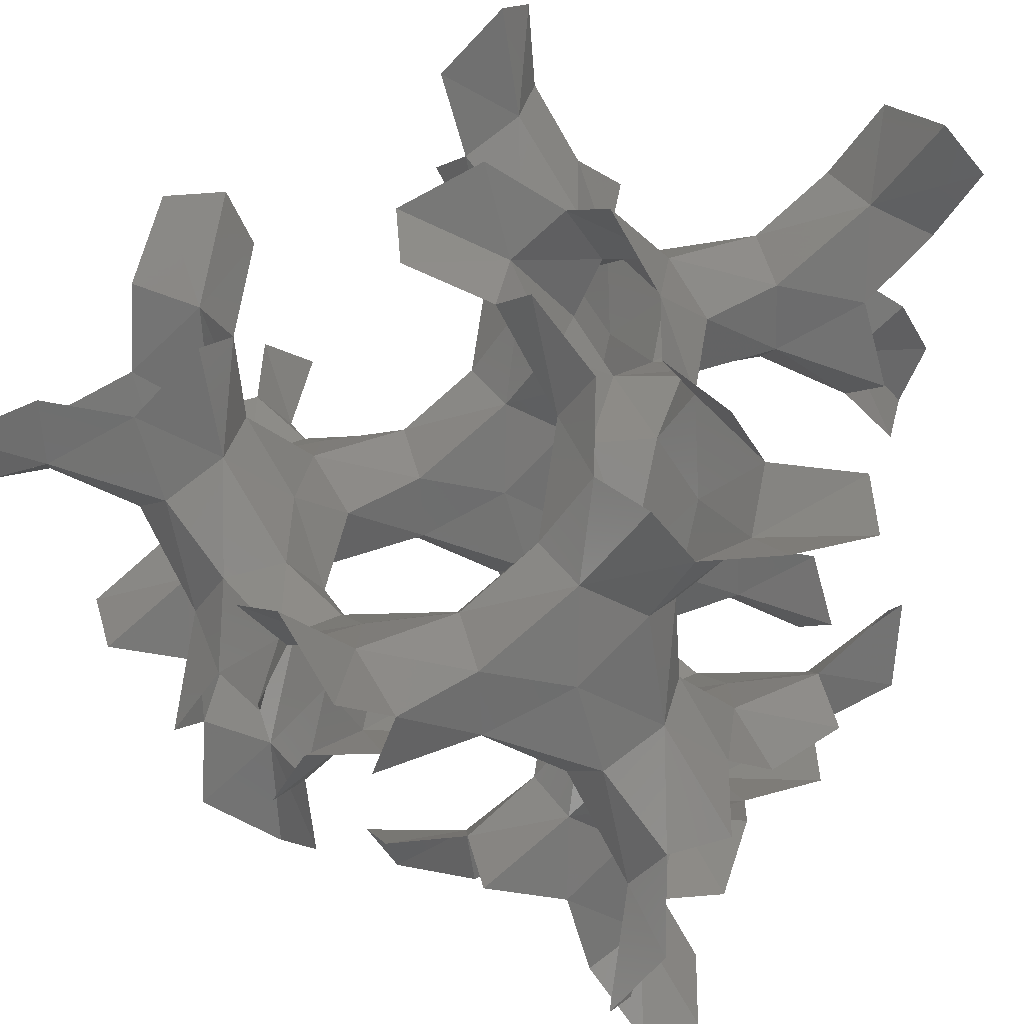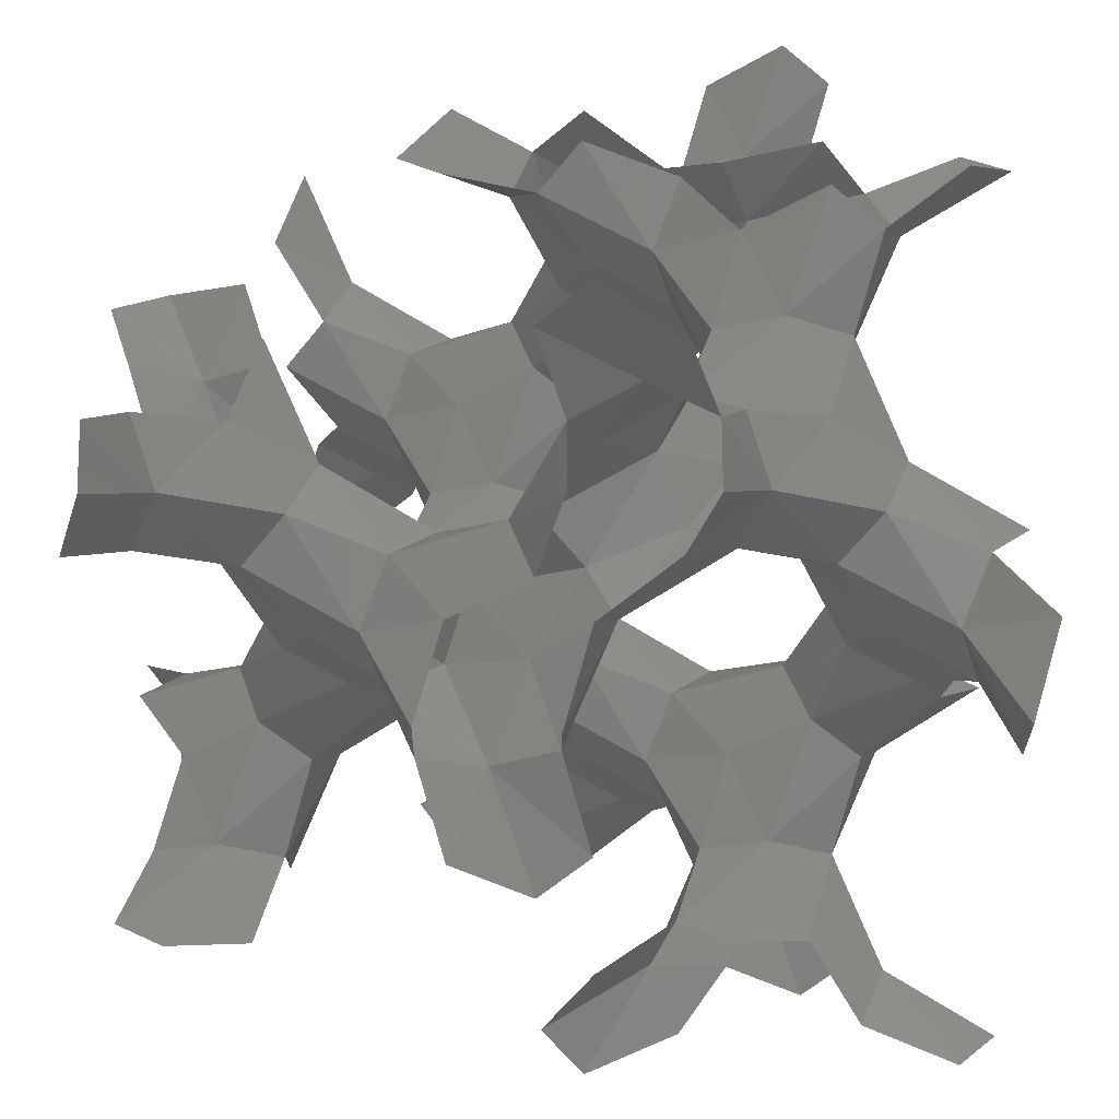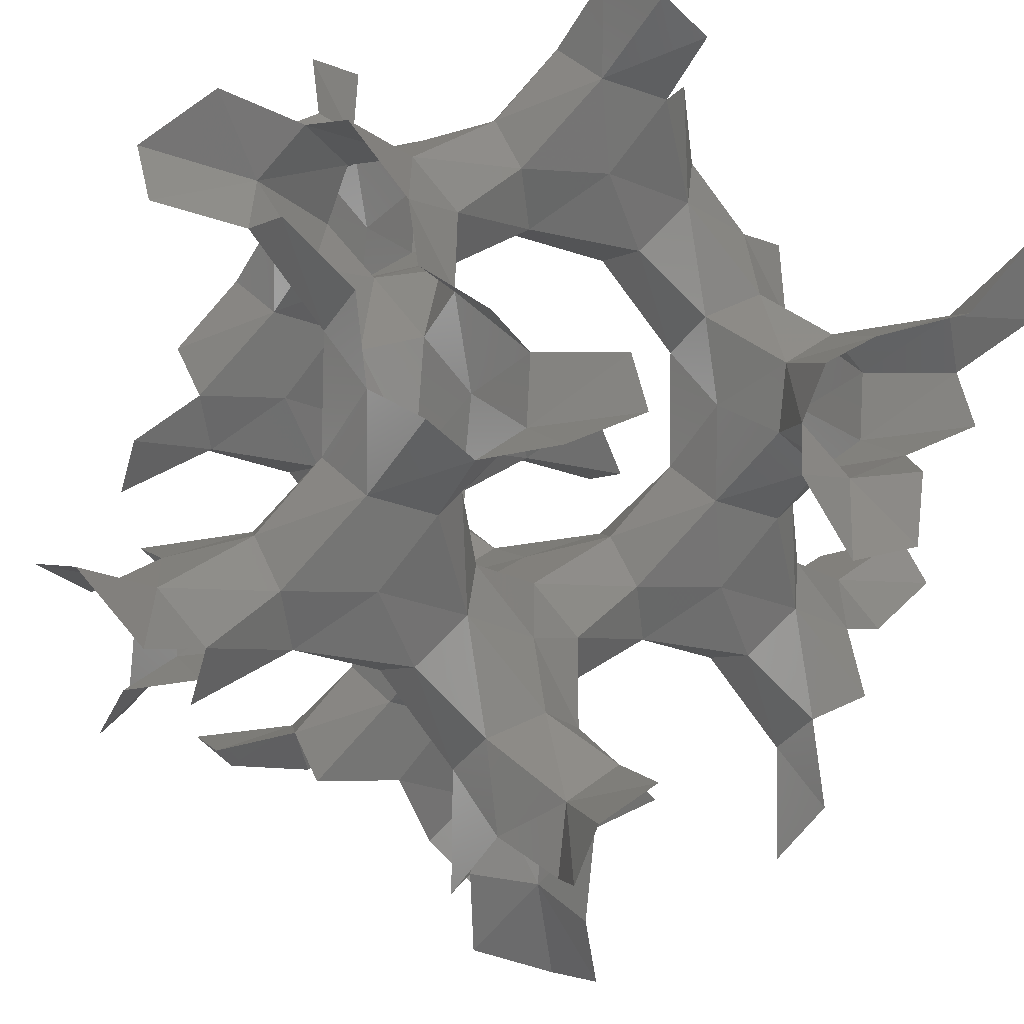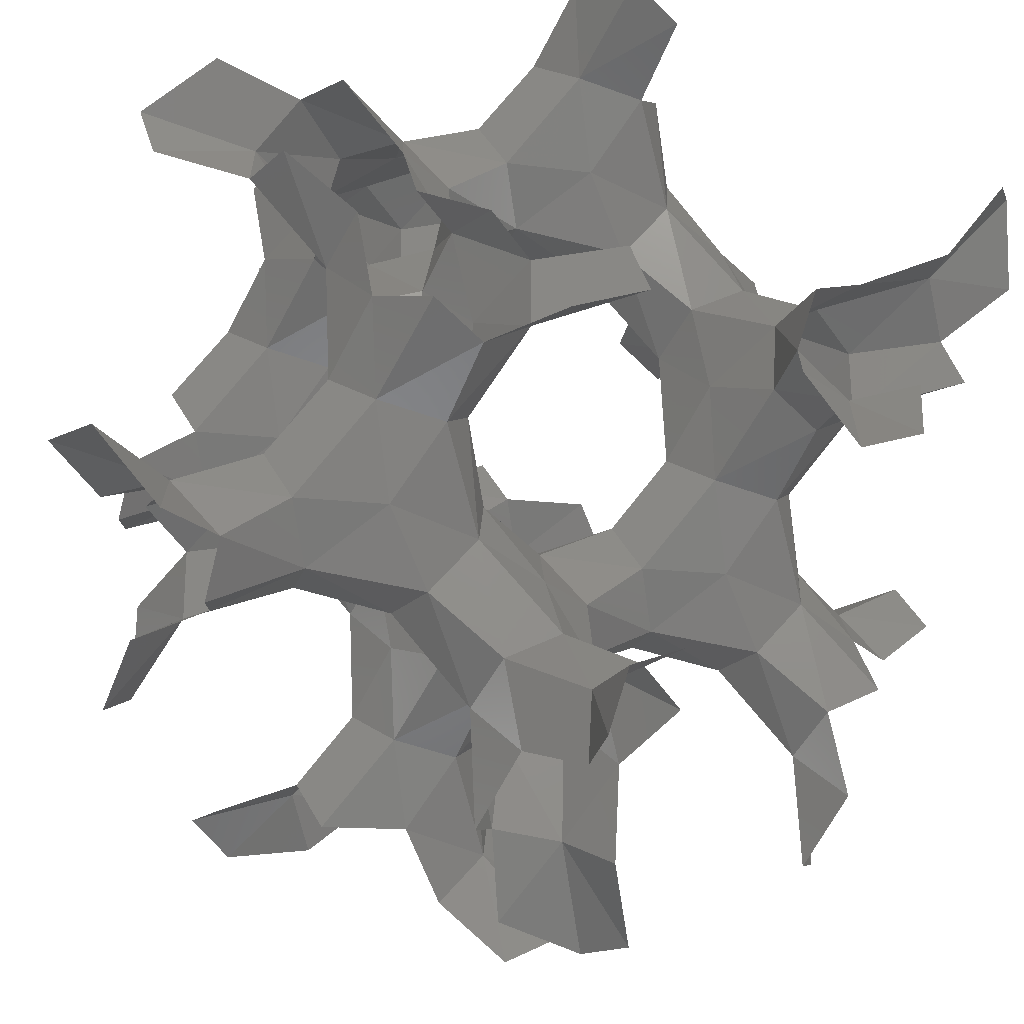
<metadata>
{"format":"stl","ext":"stl","renderer":"f3d","projection":"perspective","resolution":1024,"background":"white","views":[{"elev":59.8,"azim":34.4,"up":"+Y"},{"elev":23.3,"azim":89.4,"up":"+Z"},{"elev":64.3,"azim":-154.2,"up":"+Y"},{"elev":47.4,"azim":-67.5,"up":"+Z"}]}
</metadata>
<code>
# stl→obj: 298 verts, 480 faces
v 2.437 0.953 2.226
v 1.816 1.816 1.816
v 1.254 1.509 2.686
v 1.714 1.509 3.249
v 2.737 1.202 2.942
v 3.3 0.3326 2.635
v 2.993 -0.2302 1.765
v 2.993 0.2302 1.202
v 2.686 1.254 1.509
v 0.953 2.226 2.437
v 1.509 2.686 1.254
v 1.509 3.249 1.714
v 1.202 2.942 2.737
v 0.3326 2.635 3.3
v -0.2302 1.765 2.993
v 0.2302 1.202 2.993
v 2.226 2.437 0.953
v 3.249 1.714 1.509
v 2.942 2.737 1.202
v 2.635 3.3 0.3326
v 1.765 2.993 -0.2302
v 1.202 2.993 0.2302
v 0.7419 3.499 3.921
v 1.765 2.942 3.198
v 1.458 3.249 4.221
v 1.151 4.119 4.784
v 0.2814 4.682 4.477
v -0.2814 4.221 4.477
v 0.02558 3.198 4.17
v -0.5309 2.015 3.71
v 0.02558 2.737 4.733
v -0.2814 1.714 4.426
v -1.151 1.151 4.119
v -1.714 1.458 3.249
v -1.254 1.458 2.686
v 5.404 2.015 3.71
v 5.705 1.765 2.993
v 6.268 2.635 3.3
v 5.961 3.198 4.17
v 5.961 2.737 4.733
v 5.654 1.714 4.426
v 4.784 1.151 4.119
v 4.221 1.458 3.249
v 4.682 1.458 2.686
v 2.015 3.71 5.404
v 1.765 2.993 5.705
v 2.635 3.3 6.268
v 3.198 4.17 5.961
v 2.737 4.733 5.961
v 1.714 4.426 5.654
v 1.458 2.686 4.682
v 3.499 3.921 0.7419
v 2.942 3.198 1.765
v 3.249 4.221 1.458
v 4.119 4.784 1.151
v 4.682 4.477 0.2814
v 4.221 4.477 -0.2814
v 3.198 4.17 0.02558
v 2.015 3.71 -0.5309
v 2.737 4.733 0.02558
v 1.714 4.426 -0.2814
v 1.151 4.119 -1.151
v 1.458 3.249 -1.714
v 1.458 2.686 -1.254
v 3.71 5.404 2.015
v 2.993 5.705 1.765
v 3.3 6.268 2.635
v 4.17 5.961 3.198
v 4.733 5.961 2.737
v 4.426 5.654 1.714
v 2.686 4.682 1.458
v 3.921 0.7419 3.499
v 3.198 1.765 2.942
v 4.477 0.2814 4.682
v 4.477 -0.2814 4.221
v 4.17 0.02558 3.198
v 3.71 -0.5309 2.015
v 4.733 0.02558 2.737
v 4.426 -0.2814 1.714
v 4.119 -1.151 1.151
v 3.249 -1.714 1.458
v 2.686 -1.254 1.458
v 2.226 3.499 2.015
v 2.635 2.635 2.635
v 1.816 4.119 1.151
v 2.015 2.226 3.499
v 1.151 1.816 4.119
v 3.499 2.015 2.226
v 4.119 1.151 1.816
v 0.5309 0.953 3.71
v -0.3326 0.3326 3.3
v -0.02558 -0.2302 4.17
v -0.02558 0.2302 4.733
v 0.2814 1.254 4.426
v 0.7419 2.437 4.982
v 0.3326 3.3 5.603
v 1.202 2.993 6.166
v 0.953 3.71 0.5309
v 0.3326 3.3 -0.3326
v -0.2302 4.17 -0.02558
v 0.2302 4.733 -0.02558
v 1.254 4.426 0.2814
v 2.437 4.982 0.7419
v 3.3 5.603 0.3326
v 2.993 6.166 1.202
v 3.71 0.5309 0.953
v 3.3 -0.3326 0.3326
v 4.17 -0.02558 -0.2302
v 4.733 -0.02558 0.2302
v 4.426 0.2814 1.254
v 4.982 0.7419 2.437
v 5.603 0.3326 3.3
v 6.166 1.202 2.993
v 0.5309 4.982 5.193
v 1.254 4.426 6.217
v 0.2302 4.733 5.91
v -0.3326 5.603 5.603
v -0.02558 6.166 4.733
v -0.02558 5.705 4.17
v 4.982 5.193 0.5309
v 4.426 6.217 1.254
v 4.733 5.91 0.2302
v 5.603 5.603 -0.3326
v 6.166 4.733 -0.02558
v 5.705 4.17 -0.02558
v 5.193 0.5309 4.982
v 6.217 1.254 4.426
v 5.91 0.2302 4.733
v 5.603 -0.3326 5.603
v 4.733 -0.02558 6.166
v 4.17 -0.02558 5.705
v -0.5309 3.921 5.193
v -1.151 4.784 4.784
v -1.714 4.477 5.654
v -1.254 4.477 6.217
v -0.2302 4.17 5.91
v 0.953 3.71 6.466
v 1.816 4.119 7.087
v 1.509 3.249 7.649
v 1.509 2.686 7.189
v 5.404 3.921 5.193
v 5.705 4.17 5.91
v 6.268 3.3 5.603
v 5.654 4.221 4.477
v 4.784 4.784 4.784
v 4.221 4.477 5.654
v 4.682 4.477 6.217
v 3.921 5.193 -0.5309
v 4.784 4.784 -1.151
v 4.477 5.654 -1.714
v 4.477 6.217 -1.254
v 4.17 5.91 -0.2302
v 3.71 6.466 0.953
v 4.119 7.087 1.816
v 3.249 7.649 1.509
v 2.686 7.189 1.509
v 3.921 5.193 5.404
v 4.17 5.91 5.705
v 3.3 5.603 6.268
v 4.477 5.654 4.221
v 4.477 6.217 4.682
v 5.193 -0.5309 3.921
v 4.784 -1.151 4.784
v 5.654 -1.714 4.477
v 6.217 -1.254 4.477
v 5.91 -0.2302 4.17
v 6.466 0.953 3.71
v 7.087 1.816 4.119
v 7.649 1.509 3.249
v 7.189 1.509 2.686
v 5.193 5.404 3.921
v 5.91 5.705 4.17
v 5.603 6.268 3.3
v 6.217 4.682 4.477
v 5.193 6.466 4.982
v 5.603 5.603 5.603
v 4.733 5.91 6.166
v 4.784 7.087 4.119
v 5.654 7.649 4.426
v 6.217 7.189 4.426
v 5.91 6.166 4.733
v 6.466 4.982 5.193
v 7.087 4.119 4.784
v 7.649 4.426 5.654
v 7.189 4.426 6.217
v 6.166 4.733 5.91
v 4.982 5.193 6.466
v 4.119 4.784 7.087
v 4.426 5.654 7.649
v 4.426 6.217 7.189
v -0.953 0.7419 2.437
v -1.816 1.151 1.816
v -1.509 0.2814 1.254
v -1.509 -0.2814 1.714
v -1.202 0.02558 2.737
v 6.888 2.226 2.437
v 7.752 1.816 1.816
v 7.445 2.686 1.254
v 7.445 3.249 1.714
v 7.138 2.942 2.737
v 0.7419 2.437 -0.953
v 1.151 1.816 -1.816
v 0.2814 1.254 -1.509
v -0.2814 1.714 -1.509
v 0.02558 2.737 -1.202
v 2.226 2.437 6.888
v 1.816 1.816 7.752
v 2.686 1.254 7.445
v 3.249 1.714 7.445
v 2.942 2.737 7.138
v 2.437 -0.953 0.7419
v 1.816 -1.816 1.151
v 1.254 -1.509 0.2814
v 1.714 -1.509 -0.2814
v 2.737 -1.202 0.02558
v 2.437 6.888 2.226
v 1.816 7.752 1.816
v 1.254 7.445 2.686
v 1.714 7.445 3.249
v 2.737 7.138 2.942
v -0.953 5.193 6.466
v -1.816 4.784 7.087
v -1.509 5.654 7.649
v -1.509 6.217 7.189
v -1.202 5.91 6.166
v 6.888 3.71 6.466
v 7.752 4.119 7.087
v 7.445 3.249 7.649
v 7.445 2.686 7.189
v 7.138 2.993 6.166
v 5.193 6.466 -0.953
v 4.784 7.087 -1.816
v 5.654 7.649 -1.509
v 6.217 7.189 -1.509
v 5.91 6.166 -1.202
v 3.71 6.466 6.888
v 4.119 7.087 7.752
v 3.249 7.649 7.445
v 2.686 7.189 7.445
v 2.993 6.166 7.138
v 6.466 -0.953 5.193
v 7.087 -1.816 4.784
v 7.649 -1.509 5.654
v 7.189 -1.509 6.217
v 6.166 -1.202 5.91
v 6.466 6.888 3.71
v 7.087 7.752 4.119
v 7.649 7.445 3.249
v 7.189 7.445 2.686
v 6.166 7.138 2.993
v -0.7419 0.5309 4.982
v -0.3326 -0.3326 5.603
v -1.202 -0.02558 6.166
v -1.765 -0.02558 5.705
v -1.458 0.2814 4.682
v 0.5309 4.982 -0.7419
v -0.3326 5.603 -0.3326
v -0.02558 6.166 -1.202
v -0.02558 5.705 -1.765
v 0.2814 4.682 -1.458
v 4.982 -0.7419 0.5309
v 5.603 -0.3326 -0.3326
v 6.166 -1.202 -0.02558
v 5.705 -1.765 -0.02558
v 4.682 -1.458 0.2814
v 6.677 3.499 3.921
v 7.701 2.942 3.198
v 7.394 3.249 4.221
v 3.499 3.921 6.677
v 2.942 3.198 7.701
v 3.249 4.221 7.394
v 3.921 6.677 3.499
v 3.198 7.701 2.942
v 4.221 7.394 3.249
v 6.677 2.437 4.982
v 7.701 2.993 5.705
v 7.394 2.686 4.682
v 2.437 4.982 6.677
v 2.993 5.705 7.701
v 2.686 4.682 7.394
v 4.982 6.677 2.437
v 5.705 7.701 2.993
v 4.682 7.394 2.686
v -0.7419 5.404 3.921
v -0.3326 6.268 3.3
v -1.202 5.961 2.737
v -1.765 5.961 3.198
v -1.458 5.654 4.221
v 3.921 -0.7419 5.404
v 3.3 -0.3326 6.268
v 2.737 -1.202 5.961
v 3.198 -1.765 5.961
v 4.221 -1.458 5.654
v 5.404 3.921 -0.7419
v 6.268 3.3 -0.3326
v 5.961 2.737 -1.202
v 5.961 3.198 -1.765
v 5.654 4.221 -1.458
f 1 2 3
f 1 3 4
f 1 4 5
f 1 5 6
f 1 6 7
f 1 7 8
f 1 8 9
f 1 9 2
f 10 3 2
f 10 2 11
f 10 11 12
f 10 12 13
f 10 13 14
f 10 14 15
f 10 15 16
f 10 16 3
f 17 11 2
f 17 2 9
f 17 9 18
f 17 18 19
f 17 19 20
f 17 20 21
f 17 21 22
f 17 22 11
f 23 14 13
f 23 13 24
f 23 24 25
f 23 25 26
f 23 26 27
f 23 27 28
f 23 28 29
f 23 29 14
f 30 14 29
f 30 29 31
f 30 31 32
f 30 32 33
f 30 33 34
f 30 34 35
f 30 35 15
f 30 15 14
f 36 37 38
f 36 38 39
f 36 39 40
f 36 40 41
f 36 41 42
f 36 42 43
f 36 43 44
f 36 44 37
f 45 46 47
f 45 47 48
f 45 48 49
f 45 49 50
f 45 50 26
f 45 26 25
f 45 25 51
f 45 51 46
f 52 20 19
f 52 19 53
f 52 53 54
f 52 54 55
f 52 55 56
f 52 56 57
f 52 57 58
f 52 58 20
f 59 20 58
f 59 58 60
f 59 60 61
f 59 61 62
f 59 62 63
f 59 63 64
f 59 64 21
f 59 21 20
f 65 66 67
f 65 67 68
f 65 68 69
f 65 69 70
f 65 70 55
f 65 55 54
f 65 54 71
f 65 71 66
f 72 6 5
f 72 5 73
f 72 73 43
f 72 43 42
f 72 42 74
f 72 74 75
f 72 75 76
f 72 76 6
f 77 6 76
f 77 76 78
f 77 78 79
f 77 79 80
f 77 80 81
f 77 81 82
f 77 82 7
f 77 7 6
f 83 84 24
f 83 24 13
f 83 13 12
f 83 12 85
f 83 85 71
f 83 71 54
f 83 54 53
f 83 53 84
f 86 24 84
f 86 84 73
f 86 73 5
f 86 5 4
f 86 4 87
f 86 87 51
f 86 51 25
f 86 25 24
f 88 84 53
f 88 53 19
f 88 19 18
f 88 18 89
f 88 89 44
f 88 44 43
f 88 43 73
f 88 73 84
f 90 87 4
f 90 4 3
f 90 3 16
f 90 16 91
f 90 91 92
f 90 92 93
f 90 93 94
f 90 94 87
f 95 87 94
f 95 94 32
f 95 32 31
f 95 31 96
f 95 96 97
f 95 97 46
f 95 46 51
f 95 51 87
f 98 85 12
f 98 12 11
f 98 11 22
f 98 22 99
f 98 99 100
f 98 100 101
f 98 101 102
f 98 102 85
f 103 85 102
f 103 102 61
f 103 61 60
f 103 60 104
f 103 104 105
f 103 105 66
f 103 66 71
f 103 71 85
f 106 89 18
f 106 18 9
f 106 9 8
f 106 8 107
f 106 107 108
f 106 108 109
f 106 109 110
f 106 110 89
f 111 89 110
f 111 110 79
f 111 79 78
f 111 78 112
f 111 112 113
f 111 113 37
f 111 37 44
f 111 44 89
f 114 27 26
f 114 26 50
f 114 50 115
f 114 115 116
f 114 116 117
f 114 117 118
f 114 118 119
f 114 119 27
f 120 56 55
f 120 55 70
f 120 70 121
f 120 121 122
f 120 122 123
f 120 123 124
f 120 124 125
f 120 125 56
f 126 74 42
f 126 42 41
f 126 41 127
f 126 127 128
f 126 128 129
f 126 129 130
f 126 130 131
f 126 131 74
f 132 96 31
f 132 31 29
f 132 29 28
f 132 28 133
f 132 133 134
f 132 134 135
f 132 135 136
f 132 136 96
f 137 96 136
f 137 136 116
f 137 116 115
f 137 115 138
f 137 138 139
f 137 139 140
f 137 140 97
f 137 97 96
f 141 142 143
f 141 143 40
f 141 40 39
f 141 39 144
f 141 144 145
f 141 145 146
f 141 146 147
f 141 147 142
f 148 104 60
f 148 60 58
f 148 58 57
f 148 57 149
f 148 149 150
f 148 150 151
f 148 151 152
f 148 152 104
f 153 104 152
f 153 152 122
f 153 122 121
f 153 121 154
f 153 154 155
f 153 155 156
f 153 156 105
f 153 105 104
f 157 158 159
f 157 159 49
f 157 49 48
f 157 48 146
f 157 146 145
f 157 145 160
f 157 160 161
f 157 161 158
f 162 112 78
f 162 78 76
f 162 76 75
f 162 75 163
f 162 163 164
f 162 164 165
f 162 165 166
f 162 166 112
f 167 112 166
f 167 166 128
f 167 128 127
f 167 127 168
f 167 168 169
f 167 169 170
f 167 170 113
f 167 113 112
f 171 172 173
f 171 173 69
f 171 69 68
f 171 68 160
f 171 160 145
f 171 145 144
f 171 144 174
f 171 174 172
f 175 176 177
f 175 177 158
f 175 158 161
f 175 161 178
f 175 178 179
f 175 179 180
f 175 180 181
f 175 181 176
f 182 176 181
f 182 181 172
f 182 172 174
f 182 174 183
f 182 183 184
f 182 184 185
f 182 185 186
f 182 186 176
f 187 176 186
f 187 186 142
f 187 142 147
f 187 147 188
f 187 188 189
f 187 189 190
f 187 190 177
f 187 177 176
f 191 16 15
f 191 15 35
f 191 35 192
f 191 192 193
f 191 193 194
f 191 194 195
f 191 195 91
f 191 91 16
f 196 37 113
f 196 113 170
f 196 170 197
f 196 197 198
f 196 198 199
f 196 199 200
f 196 200 38
f 196 38 37
f 201 22 21
f 201 21 64
f 201 64 202
f 201 202 203
f 201 203 204
f 201 204 205
f 201 205 99
f 201 99 22
f 206 46 97
f 206 97 140
f 206 140 207
f 206 207 208
f 206 208 209
f 206 209 210
f 206 210 47
f 206 47 46
f 211 8 7
f 211 7 82
f 211 82 212
f 211 212 213
f 211 213 214
f 211 214 215
f 211 215 107
f 211 107 8
f 216 66 105
f 216 105 156
f 216 156 217
f 216 217 218
f 216 218 219
f 216 219 220
f 216 220 67
f 216 67 66
f 221 116 136
f 221 136 135
f 221 135 222
f 221 222 223
f 221 223 224
f 221 224 225
f 221 225 117
f 221 117 116
f 226 142 186
f 226 186 185
f 226 185 227
f 226 227 228
f 226 228 229
f 226 229 230
f 226 230 143
f 226 143 142
f 231 122 152
f 231 152 151
f 231 151 232
f 231 232 233
f 231 233 234
f 231 234 235
f 231 235 123
f 231 123 122
f 236 158 177
f 236 177 190
f 236 190 237
f 236 237 238
f 236 238 239
f 236 239 240
f 236 240 159
f 236 159 158
f 241 128 166
f 241 166 165
f 241 165 242
f 241 242 243
f 241 243 244
f 241 244 245
f 241 245 129
f 241 129 128
f 246 172 181
f 246 181 180
f 246 180 247
f 246 247 248
f 246 248 249
f 246 249 250
f 246 250 173
f 246 173 172
f 251 94 93
f 251 93 252
f 251 252 253
f 251 253 254
f 251 254 255
f 251 255 33
f 251 33 32
f 251 32 94
f 256 102 101
f 256 101 257
f 256 257 258
f 256 258 259
f 256 259 260
f 256 260 62
f 256 62 61
f 256 61 102
f 261 110 109
f 261 109 262
f 261 262 263
f 261 263 264
f 261 264 265
f 261 265 80
f 261 80 79
f 261 79 110
f 266 144 39
f 266 39 38
f 266 38 200
f 266 200 267
f 266 267 268
f 266 268 183
f 266 183 174
f 266 174 144
f 269 146 48
f 269 48 47
f 269 47 210
f 269 210 270
f 269 270 271
f 269 271 188
f 269 188 147
f 269 147 146
f 272 160 68
f 272 68 67
f 272 67 220
f 272 220 273
f 272 273 274
f 272 274 178
f 272 178 161
f 272 161 160
f 275 41 40
f 275 40 143
f 275 143 230
f 275 230 276
f 275 276 277
f 275 277 168
f 275 168 127
f 275 127 41
f 278 50 49
f 278 49 159
f 278 159 240
f 278 240 279
f 278 279 280
f 278 280 138
f 278 138 115
f 278 115 50
f 281 70 69
f 281 69 173
f 281 173 250
f 281 250 282
f 281 282 283
f 281 283 154
f 281 154 121
f 281 121 70
f 284 27 119
f 284 119 285
f 284 285 286
f 284 286 287
f 284 287 288
f 284 288 133
f 284 133 28
f 284 28 27
f 289 74 131
f 289 131 290
f 289 290 291
f 289 291 292
f 289 292 293
f 289 293 163
f 289 163 75
f 289 75 74
f 294 56 125
f 294 125 295
f 294 295 296
f 294 296 297
f 294 297 298
f 294 298 149
f 294 149 57
f 294 57 56

</code>
